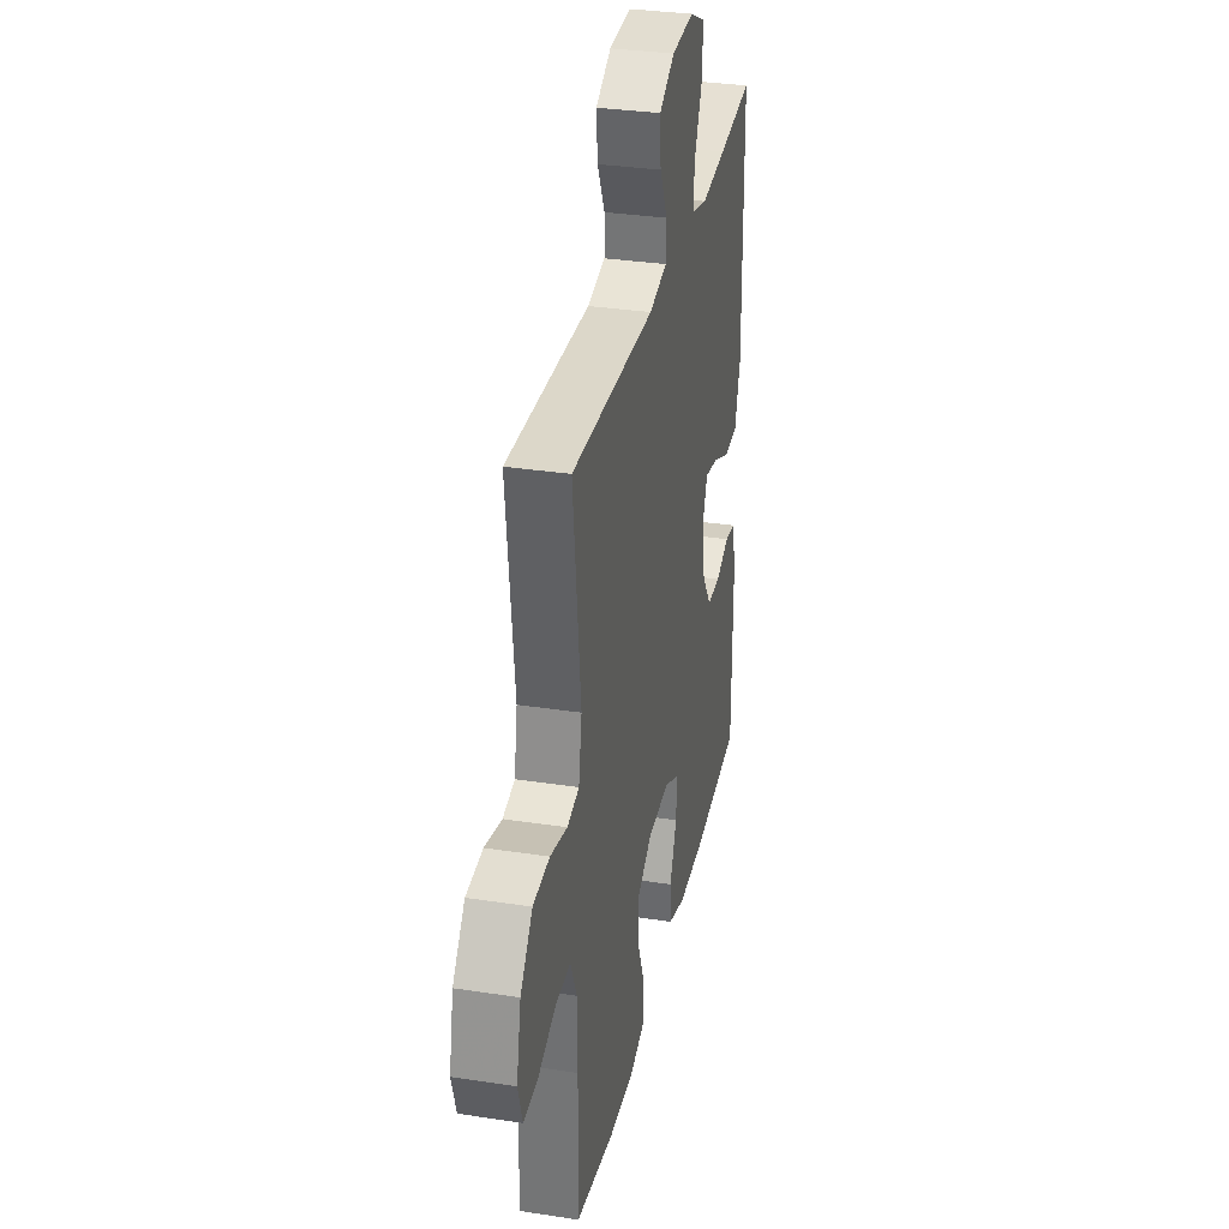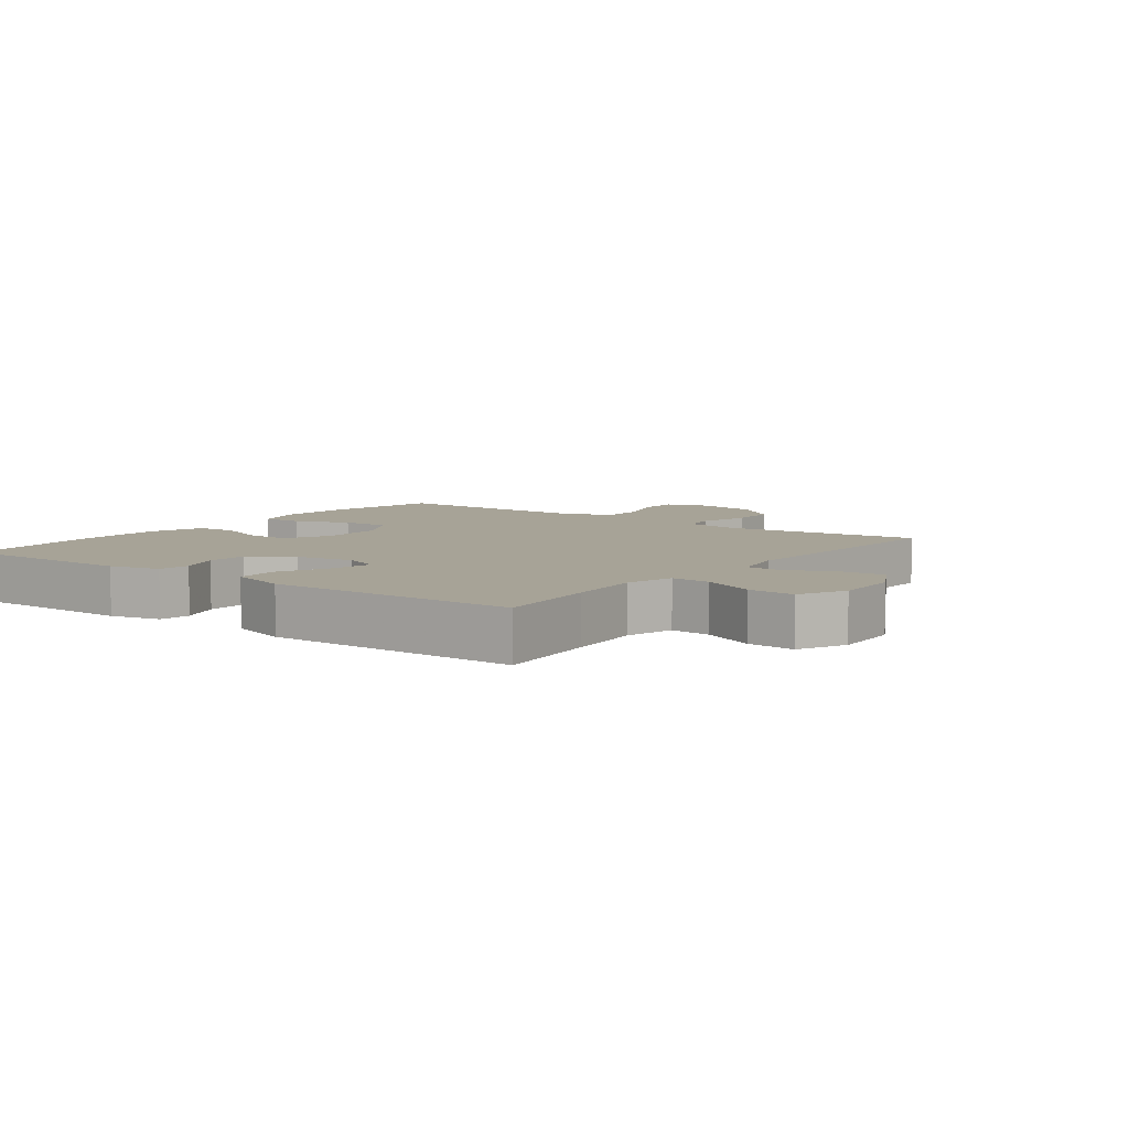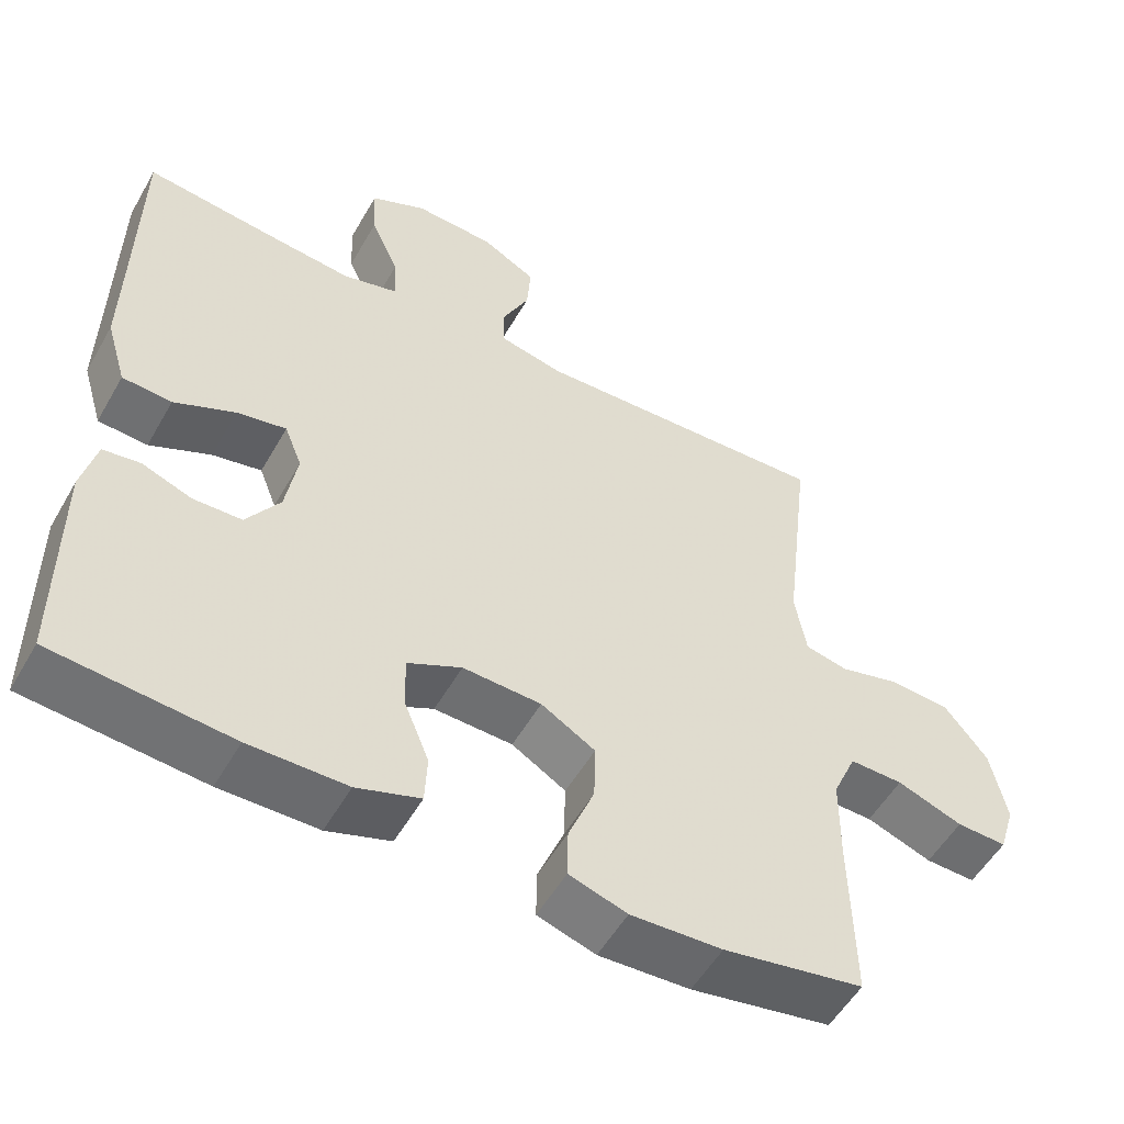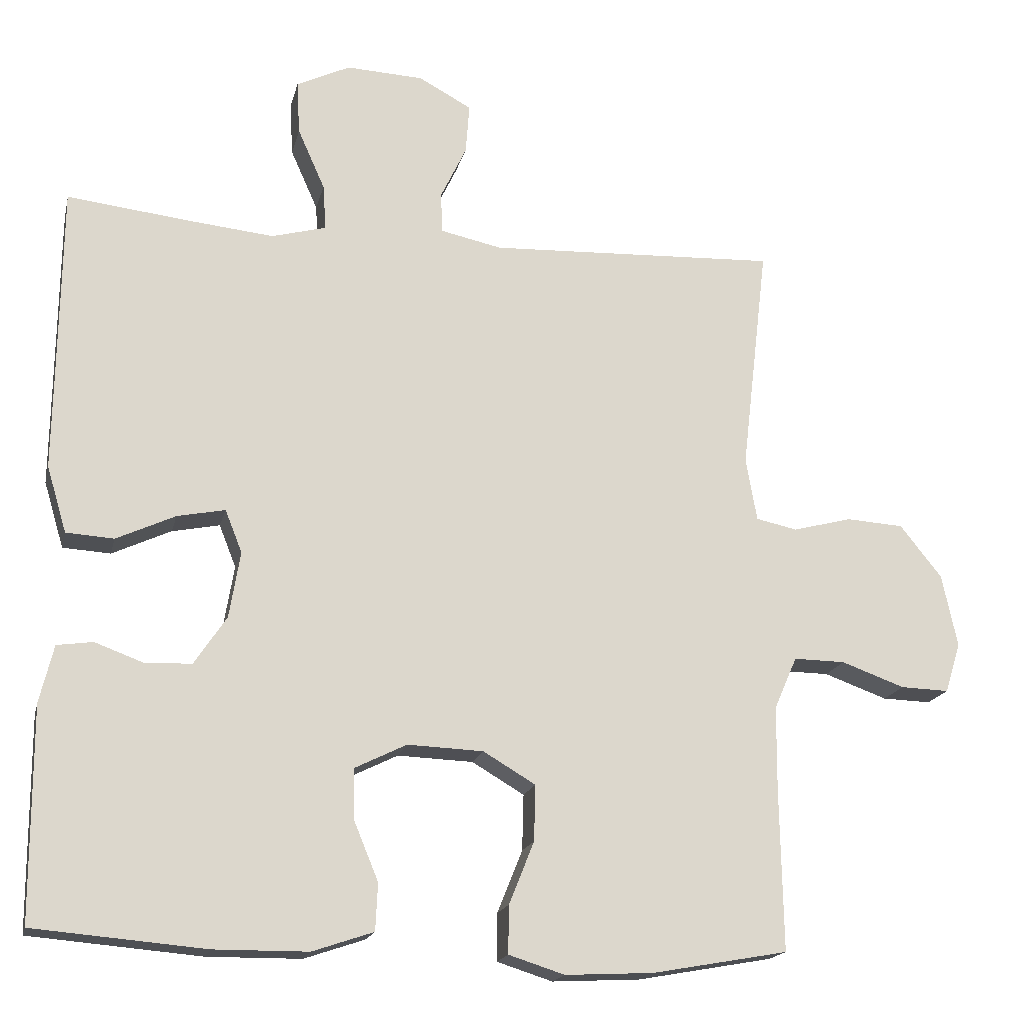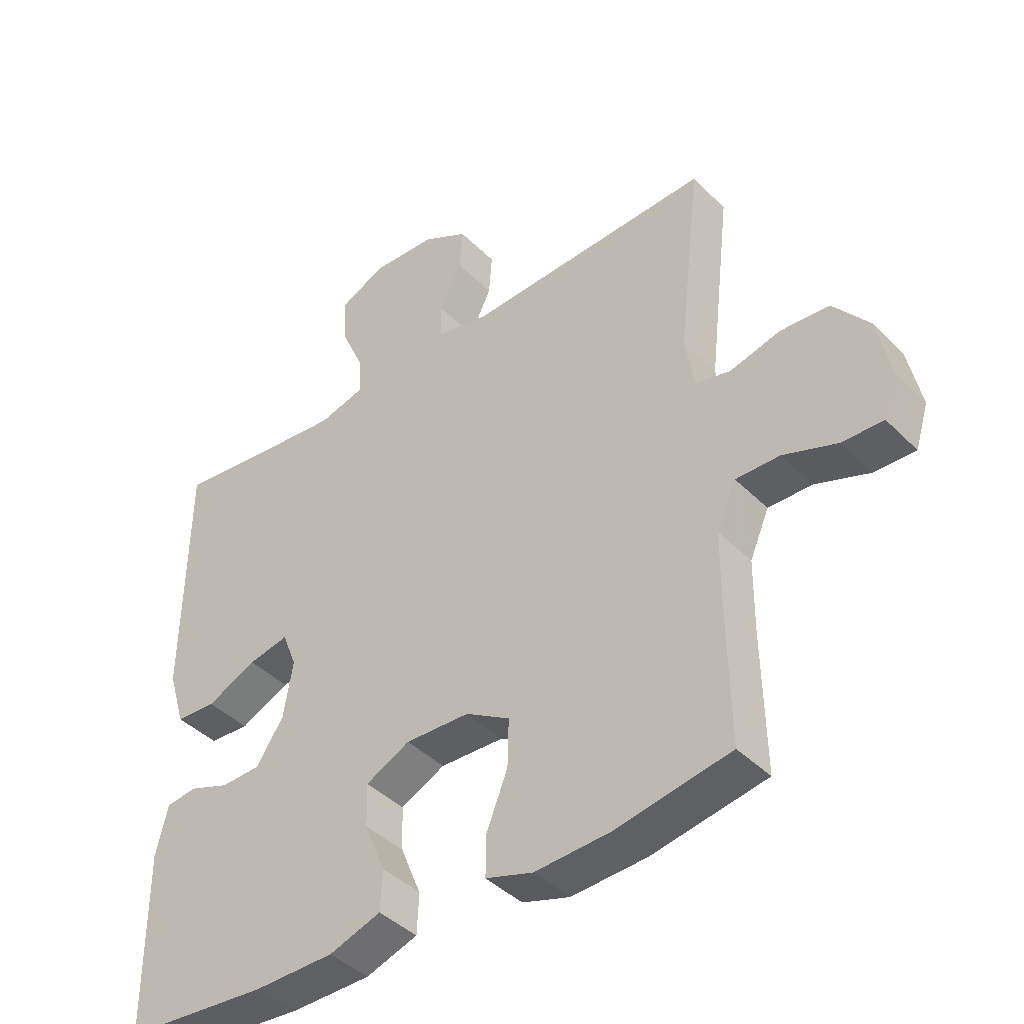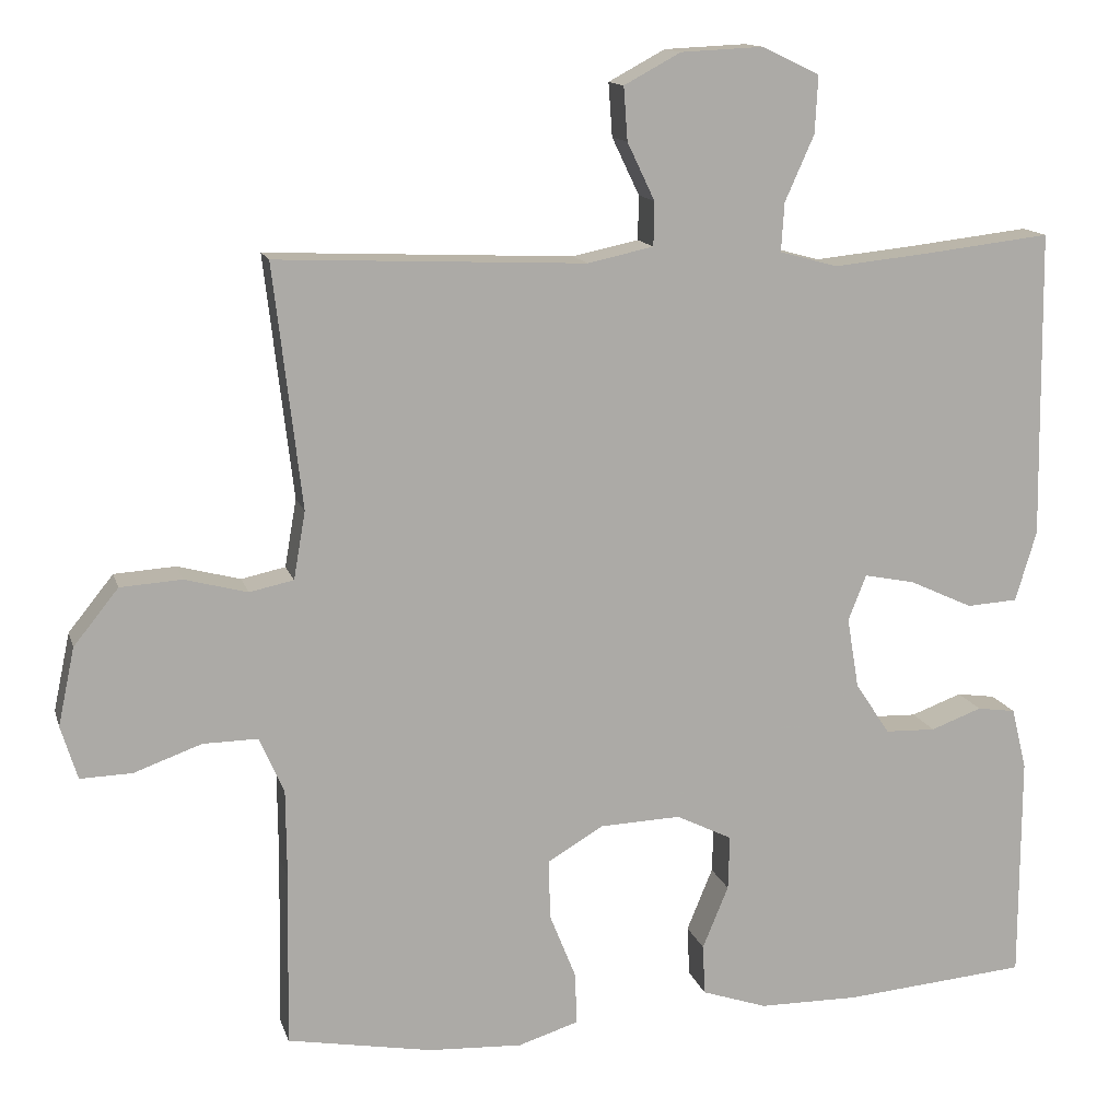
<metadata>
{"format":"obj","ext":"obj","renderer":"f3d","projection":"perspective","resolution":1024,"background":"white","views":[{"elev":32.6,"azim":102.0,"up":"+Z"},{"elev":6.7,"azim":-53.0,"up":"+Y"},{"elev":-53.6,"azim":-29.3,"up":"+Z"},{"elev":-17.7,"azim":-12.8,"up":"+Z"},{"elev":-41.8,"azim":40.1,"up":"+Z"},{"elev":13.5,"azim":165.6,"up":"+Z"}]}
</metadata>
<code>
v -0.5 0.07 -0.5
v -0.501 0.07 -0.212
v -0.482 0.07 -0.134
v -0.433 0.07 -0.127
v -0.368 0.07 -0.151
v -0.304 0.07 -0.149
v -0.26 0.07 -0.083
v -0.245 0.07 0.007
v -0.268 0.07 0.065
v -0.333 0.07 0.052
v -0.413 0.07 0.015
v -0.478 0.07 0.019
v -0.505 0.07 0.109
v -0.503 0.07 0.247
v -0.5 0.07 0.5
v -0.336 0.07 0.481
v -0.217 0.07 0.469
v -0.143 0.07 0.489
v -0.147 0.07 0.551
v -0.184 0.07 0.634
v -0.188 0.07 0.707
v -0.115 0.07 0.742
v -0.01 0.07 0.737
v 0.062 0.07 0.698
v 0.057 0.07 0.63
v 0.022 0.07 0.557
v 0.023 0.07 0.501
v 0.107 0.07 0.483
v 0.5 0.07 0.5
v 0.464 0.07 0.191
v 0.479 0.07 0.105
v 0.535 0.07 0.093
v 0.615 0.07 0.114
v 0.693 0.07 0.109
v 0.75 0.07 0.038
v 0.771 0.07 -0.061
v 0.75 0.07 -0.129
v 0.684 0.07 -0.127
v 0.598 0.07 -0.096
v 0.528 0.07 -0.095
v 0.497 0.07 -0.166
v 0.496 0.07 -0.279
v 0.5 0.07 -0.5
v 0.316 0.07 -0.533
v 0.196 0.07 -0.539
v 0.12 0.07 -0.515
v 0.121 0.07 -0.45
v 0.155 0.07 -0.365
v 0.157 0.07 -0.289
v 0.086 0.07 -0.247
v -0.017 0.07 -0.243
v -0.088 0.07 -0.278
v -0.086 0.07 -0.347
v -0.053 0.07 -0.427
v -0.056 0.07 -0.491
v -0.139 0.07 -0.519
v -0.267 0.07 -0.52
v -0.5 0 -0.5
v -0.501 0 -0.212
v -0.482 0 -0.134
v -0.433 0 -0.127
v -0.368 0 -0.151
v -0.304 0 -0.149
v -0.26 0 -0.083
v -0.245 0 0.007
v -0.268 0 0.065
v -0.333 0 0.052
v -0.413 0 0.015
v -0.478 0 0.019
v -0.505 0 0.109
v -0.503 0 0.247
v -0.5 0 0.5
v -0.336 0 0.481
v -0.217 0 0.469
v -0.143 0 0.489
v -0.147 0 0.551
v -0.184 0 0.634
v -0.188 0 0.707
v -0.115 0 0.742
v -0.01 0 0.737
v 0.062 0 0.698
v 0.057 0 0.63
v 0.022 0 0.557
v 0.023 0 0.501
v 0.107 0 0.483
v 0.5 0 0.5
v 0.464 0 0.191
v 0.479 0 0.105
v 0.535 0 0.093
v 0.615 0 0.114
v 0.693 0 0.109
v 0.75 0 0.038
v 0.771 0 -0.061
v 0.75 0 -0.129
v 0.684 0 -0.127
v 0.598 0 -0.096
v 0.528 0 -0.095
v 0.497 0 -0.166
v 0.496 0 -0.279
v 0.5 0 -0.5
v 0.316 0 -0.533
v 0.196 0 -0.539
v 0.12 0 -0.515
v 0.121 0 -0.45
v 0.155 0 -0.365
v 0.157 0 -0.289
v 0.086 0 -0.247
v -0.017 0 -0.243
v -0.088 0 -0.278
v -0.086 0 -0.347
v -0.053 0 -0.427
v -0.056 0 -0.491
v -0.139 0 -0.519
v -0.267 0 -0.52
f 3 4 5
f 2 3 5
f 1 2 5
f 57 1 5
f 56 57 5
f 55 56 5
f 54 55 5
f 53 54 5
f 52 53 5 6
f 51 52 6 7
f 50 51 7 8
f 49 50 8 9
f 46 47 48
f 45 46 48
f 44 45 48
f 43 44 48
f 42 43 48
f 41 42 48 49
f 40 41 49 9
f 37 38 39
f 36 37 39
f 35 36 39
f 34 35 39
f 33 34 39
f 32 33 39
f 39 40 9
f 32 39 9
f 31 32 9
f 28 29 30
f 30 31 9
f 28 30 9
f 27 28 9
f 24 25 26
f 23 24 26
f 22 23 26
f 21 22 26
f 20 21 26
f 19 20 26
f 18 19 26 27
f 27 9 10
f 18 27 10
f 17 18 10
f 14 15 16
f 14 16 17
f 13 14 17
f 12 13 17
f 11 12 17
f 10 11 17
f 62 61 60
f 62 60 59
f 62 59 58
f 62 58 114
f 62 114 113
f 62 113 112
f 62 112 111
f 62 111 110
f 63 62 110 109
f 64 63 109 108
f 65 64 108 107
f 66 65 107 106
f 105 104 103
f 105 103 102
f 105 102 101
f 105 101 100
f 105 100 99
f 106 105 99 98
f 66 106 98 97
f 96 95 94
f 96 94 93
f 96 93 92
f 96 92 91
f 96 91 90
f 96 90 89
f 66 97 96
f 66 96 89
f 66 89 88
f 87 86 85
f 66 88 87
f 66 87 85
f 66 85 84
f 83 82 81
f 83 81 80
f 83 80 79
f 83 79 78
f 83 78 77
f 83 77 76
f 84 83 76 75
f 67 66 84
f 67 84 75
f 67 75 74
f 73 72 71
f 74 73 71
f 74 71 70
f 74 70 69
f 74 69 68
f 74 68 67
f 1 58 59 2
f 2 59 60 3
f 3 60 61 4
f 4 61 62 5
f 5 62 63 6
f 6 63 64 7
f 7 64 65 8
f 8 65 66 9
f 9 66 67 10
f 10 67 68 11
f 11 68 69 12
f 12 69 70 13
f 13 70 71 14
f 14 71 72 15
f 15 72 73 16
f 16 73 74 17
f 17 74 75 18
f 18 75 76 19
f 19 76 77 20
f 20 77 78 21
f 21 78 79 22
f 22 79 80 23
f 23 80 81 24
f 24 81 82 25
f 25 82 83 26
f 26 83 84 27
f 27 84 85 28
f 28 85 86 29
f 29 86 87 30
f 30 87 88 31
f 31 88 89 32
f 32 89 90 33
f 33 90 91 34
f 34 91 92 35
f 35 92 93 36
f 36 93 94 37
f 37 94 95 38
f 38 95 96 39
f 39 96 97 40
f 40 97 98 41
f 41 98 99 42
f 42 99 100 43
f 43 100 101 44
f 44 101 102 45
f 45 102 103 46
f 46 103 104 47
f 47 104 105 48
f 48 105 106 49
f 49 106 107 50
f 50 107 108 51
f 51 108 109 52
f 52 109 110 53
f 53 110 111 54
f 54 111 112 55
f 55 112 113 56
f 56 113 114 57
f 57 114 58 1

</code>
